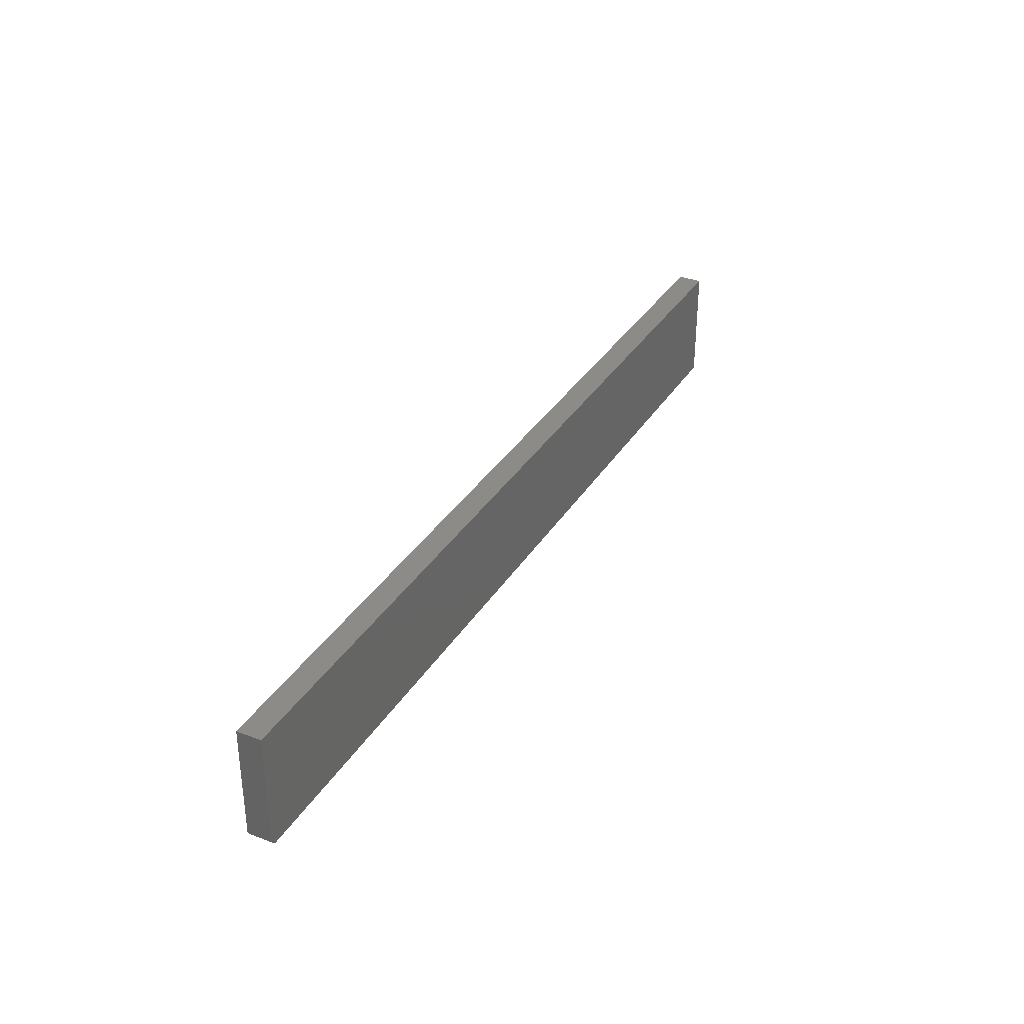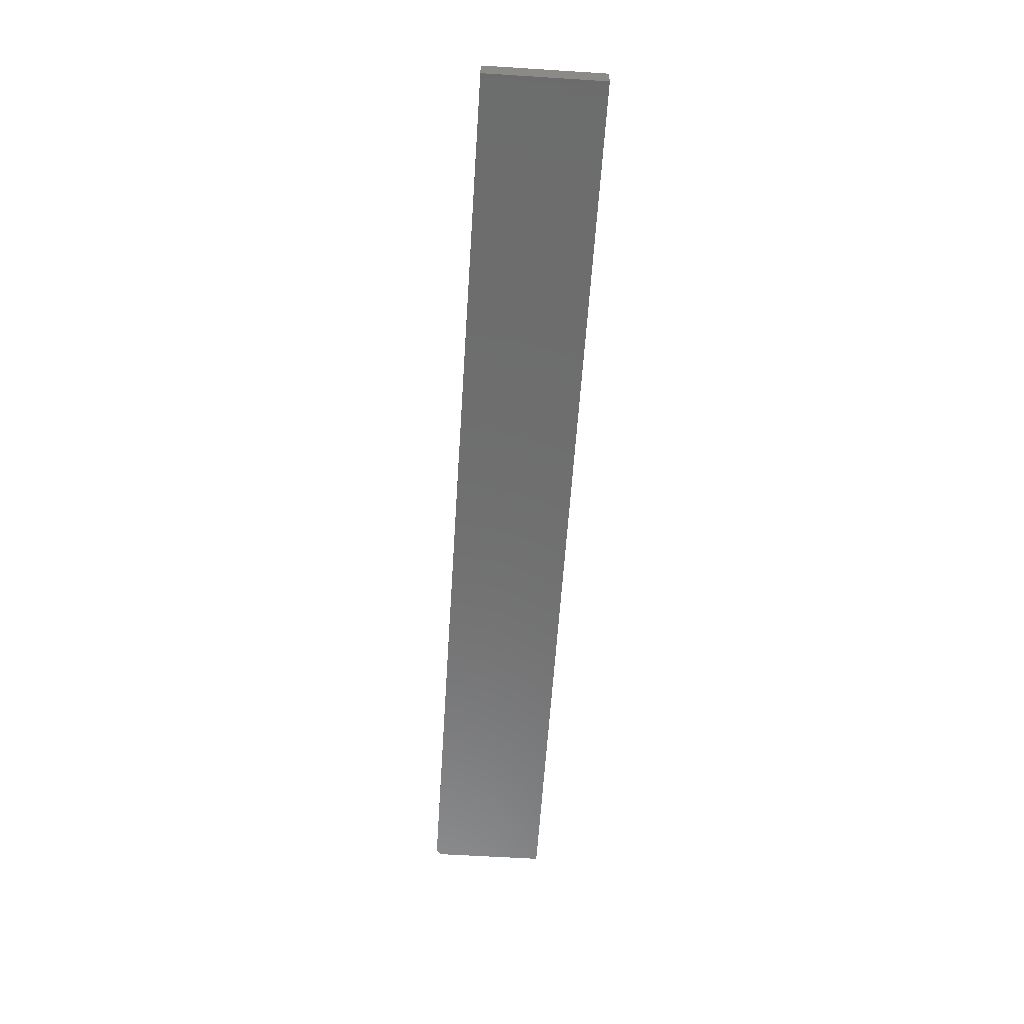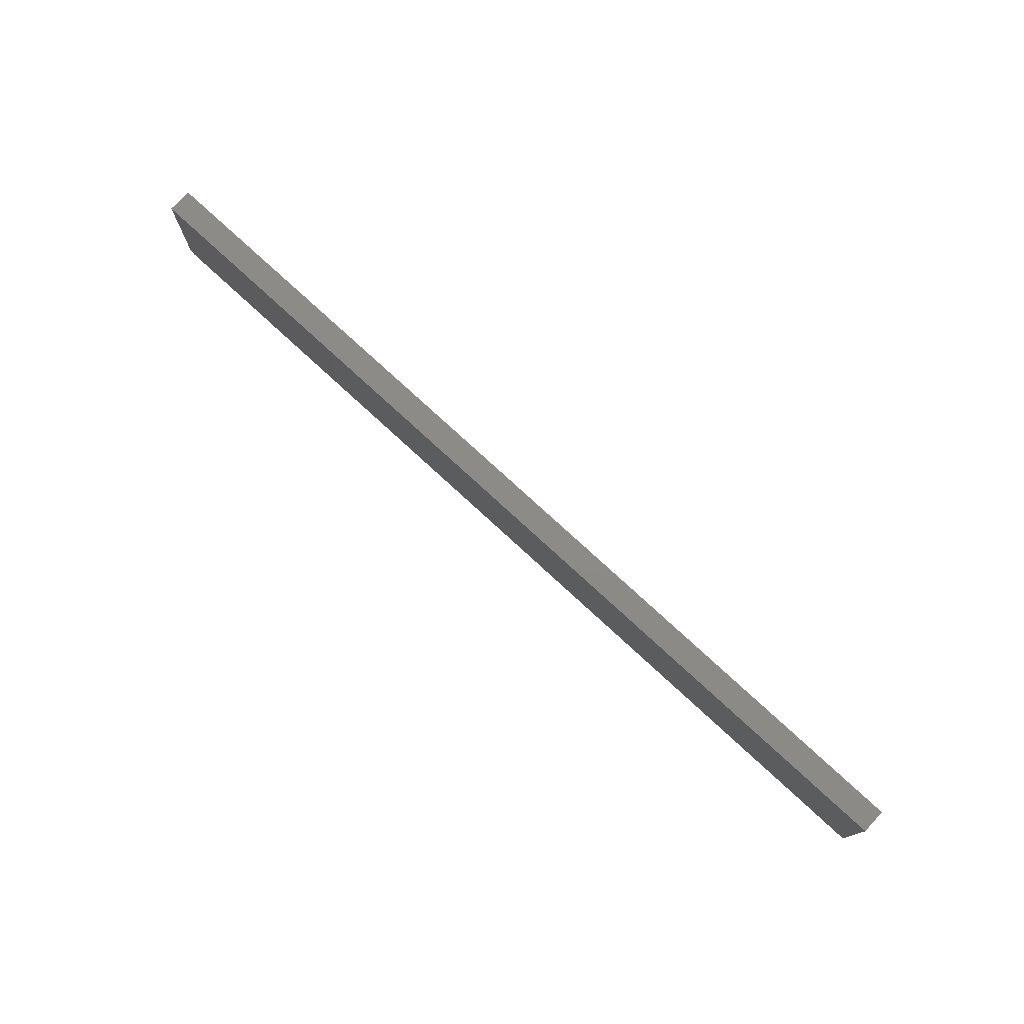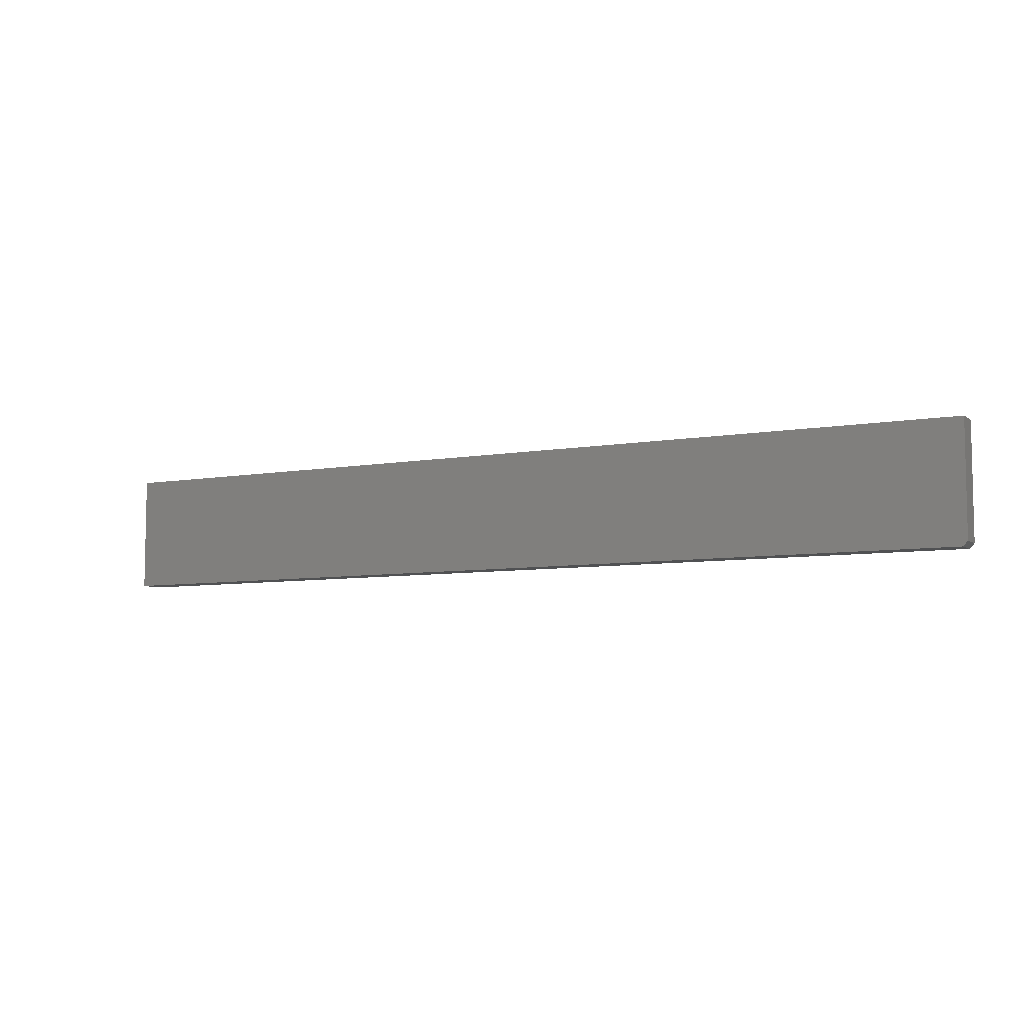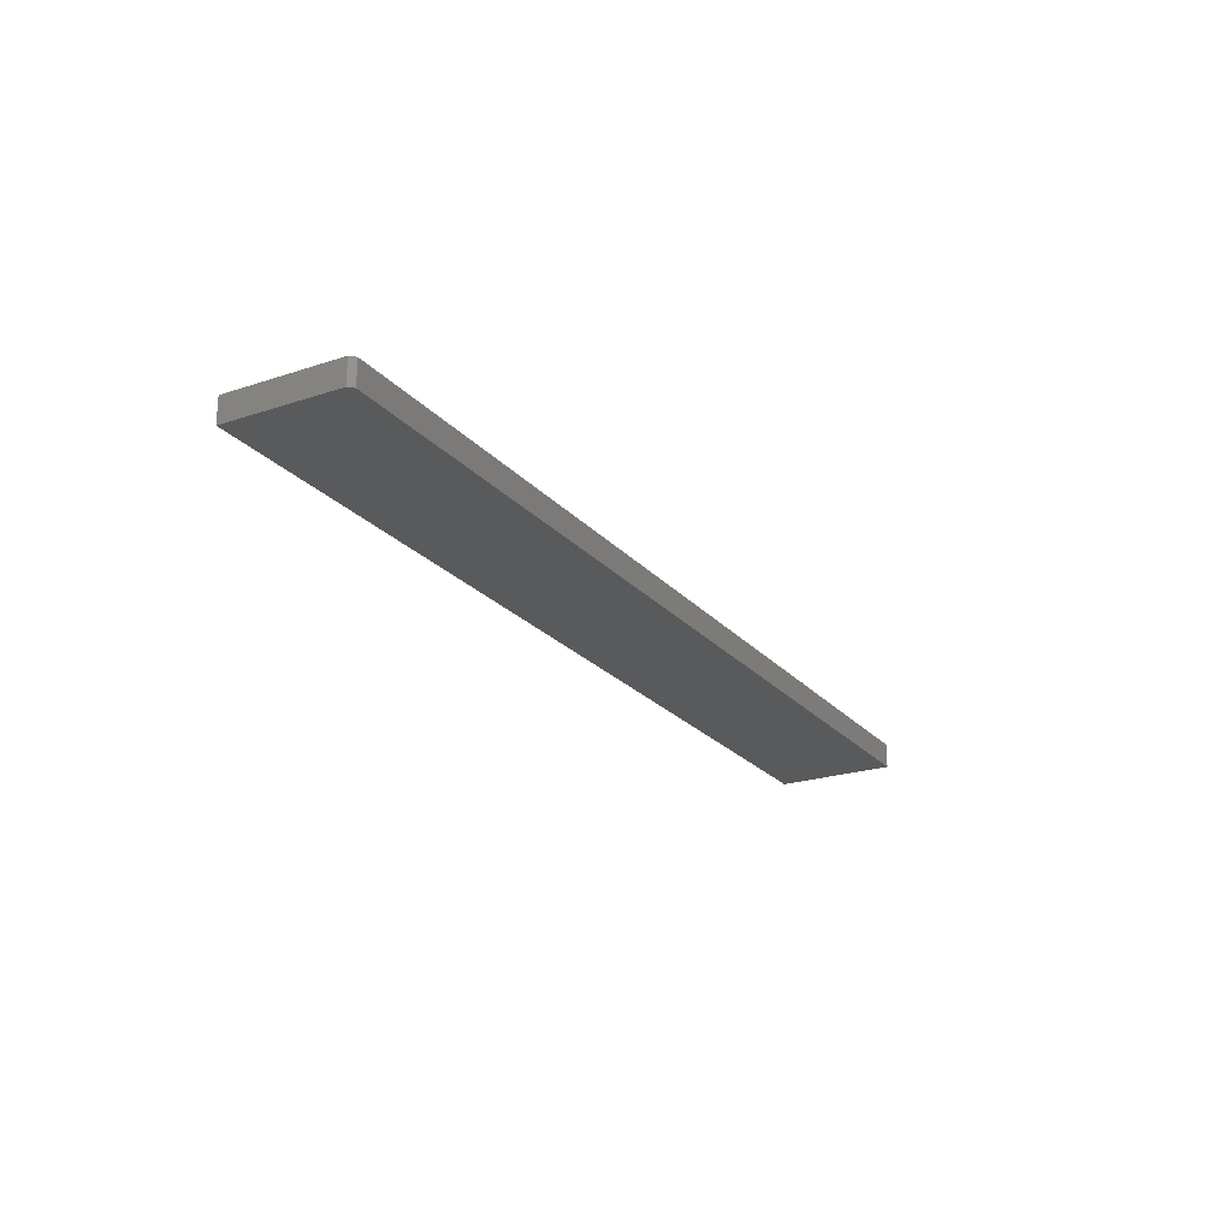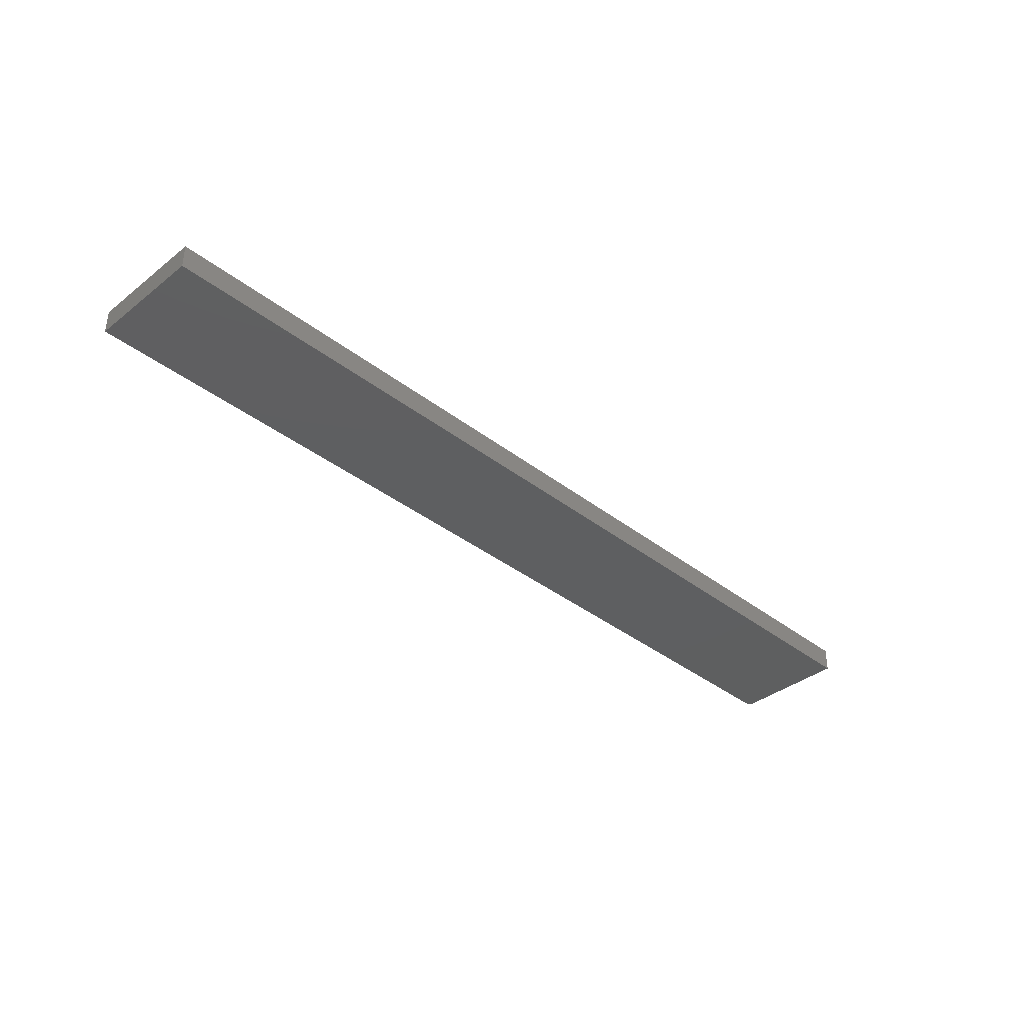
<metadata>
{"format":"stl","ext":"stl","renderer":"f3d","projection":"perspective","resolution":1024,"background":"white","views":[{"elev":33.7,"azim":117.2,"up":"+Z"},{"elev":-59.4,"azim":-93.7,"up":"+Y"},{"elev":76.4,"azim":-137.3,"up":"+Z"},{"elev":-7.0,"azim":28.1,"up":"+Z"},{"elev":-22.7,"azim":119.6,"up":"+Y"},{"elev":-37.4,"azim":-44.9,"up":"+Y"}]}
</metadata>
<code>
# stl→obj: 10 verts, 16 faces
v 0.75 -0.03906 0.09572
v -0.75 -0.03906 0.09572
v 0.75 -0.03906 -0.08594
v -0.75 -0.03906 -0.09375
v 0.7422 -0.03906 -0.09375
v 0.7422 1.657e-16 -0.09375
v -0.75 0 -0.09375
v 0.75 1.67e-16 -0.08594
v -0.75 1.052e-17 0.09572
v 0.75 1.771e-16 0.09572
f 1 2 3
f 3 2 4
f 3 4 5
f 6 7 8
f 8 7 9
f 8 9 10
f 3 8 1
f 1 8 10
f 4 7 5
f 5 7 6
f 6 8 5
f 5 8 3
f 2 9 4
f 4 9 7
f 1 10 2
f 2 10 9

</code>
